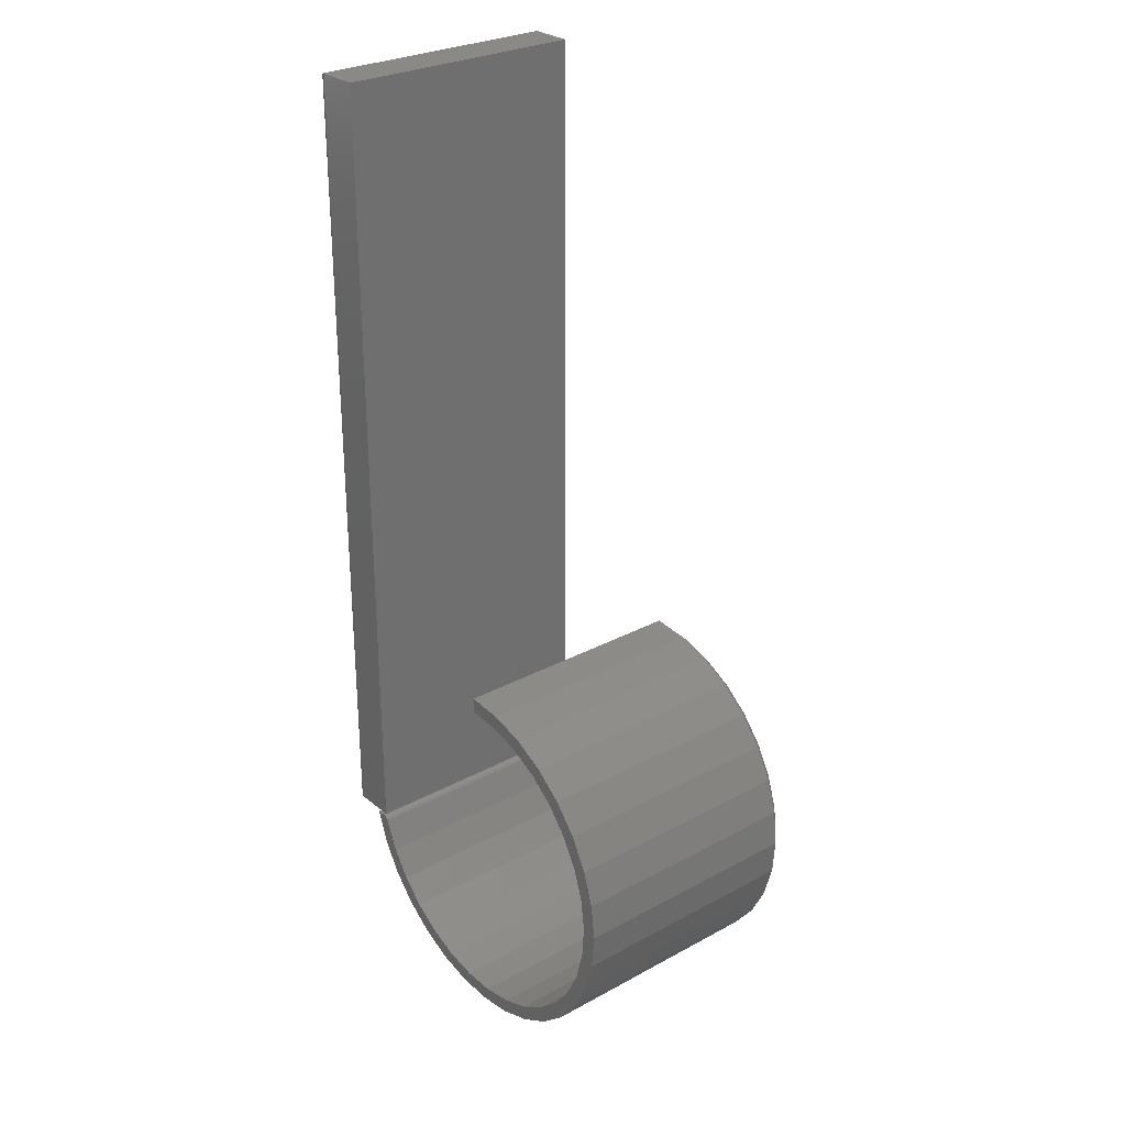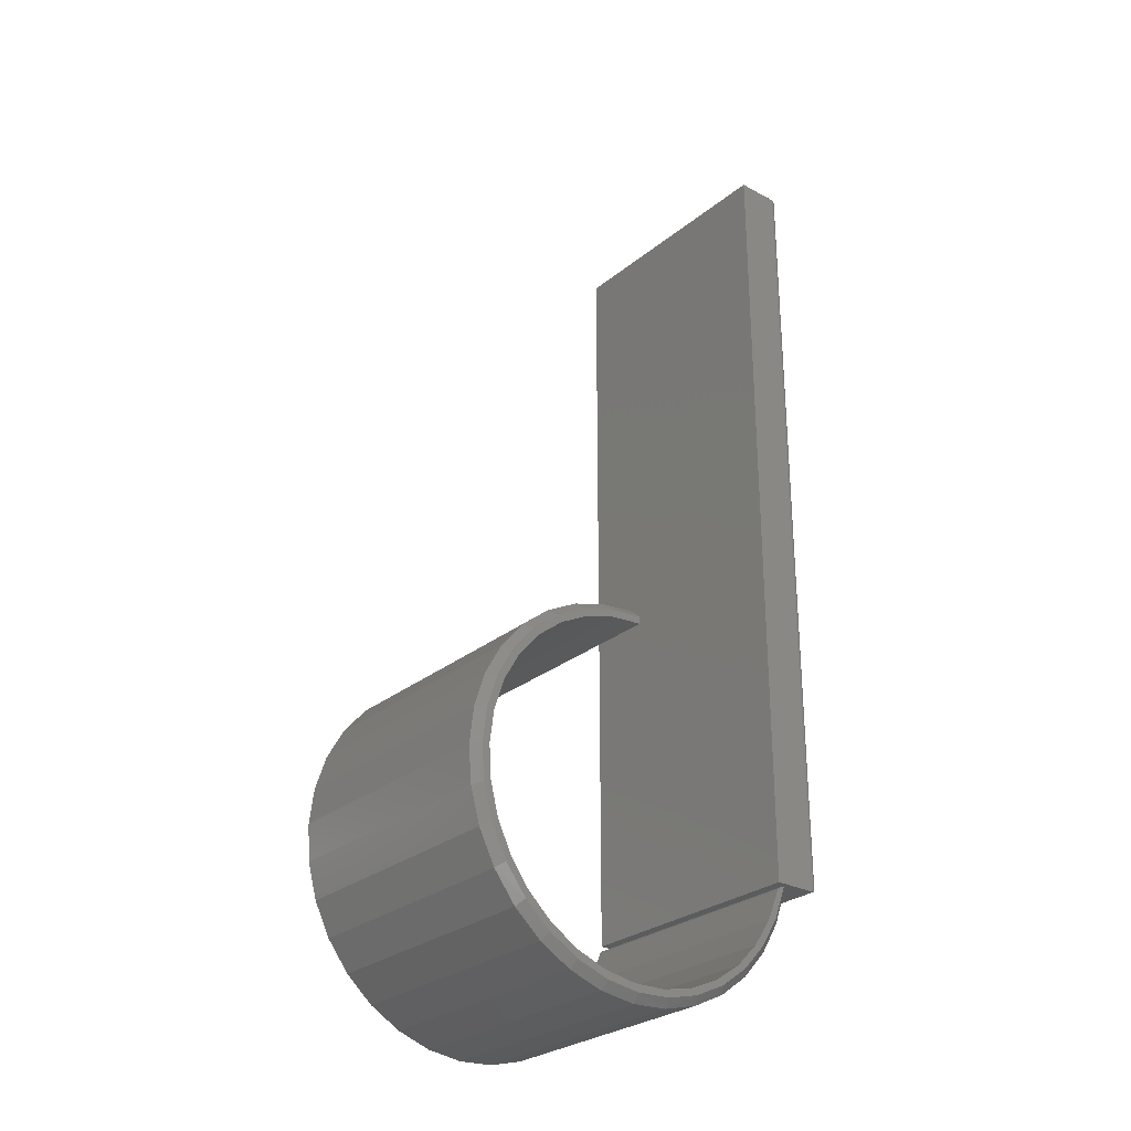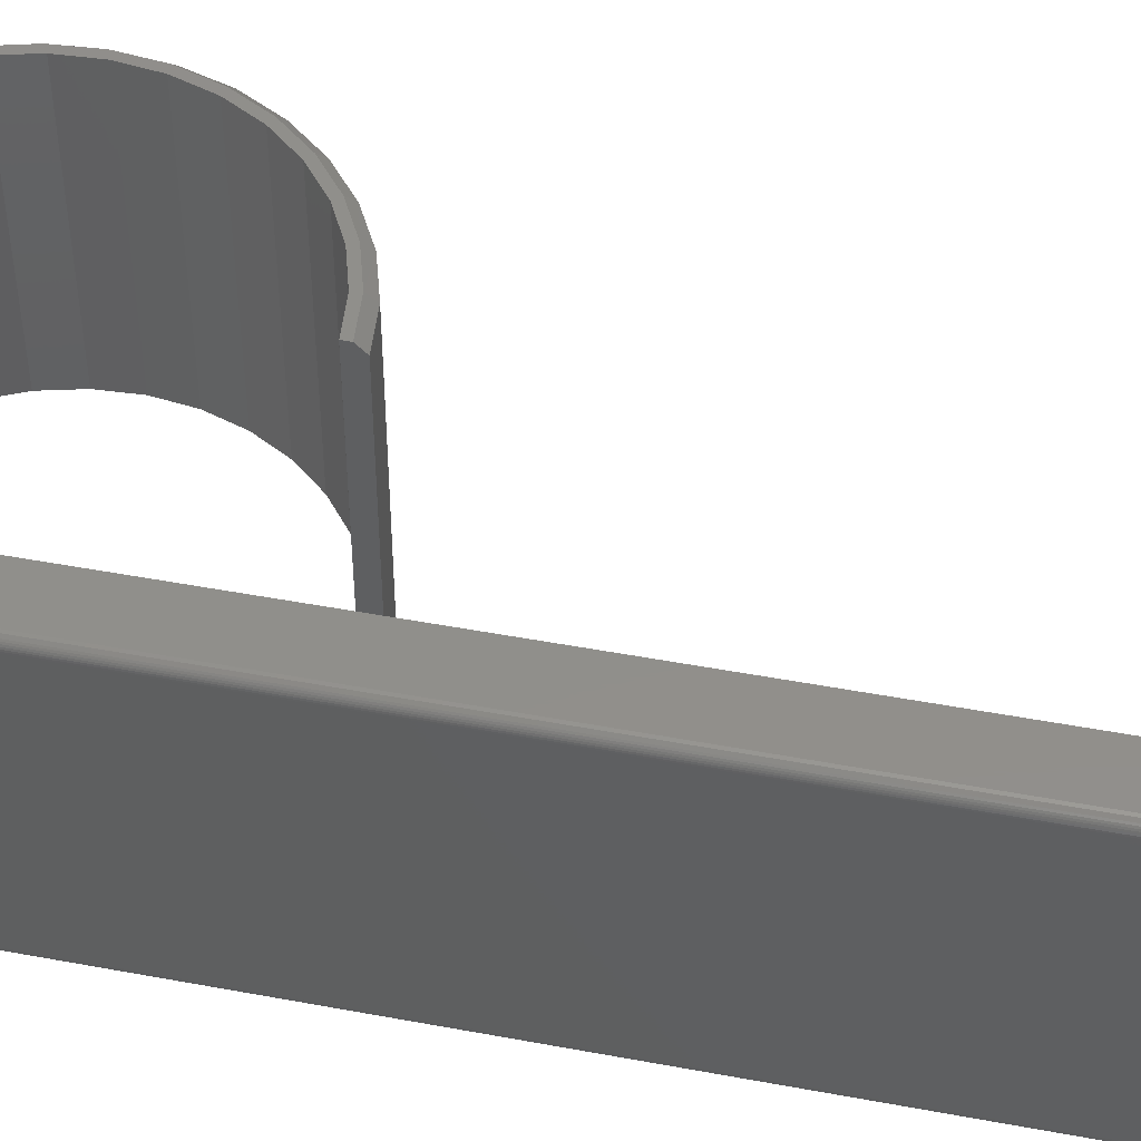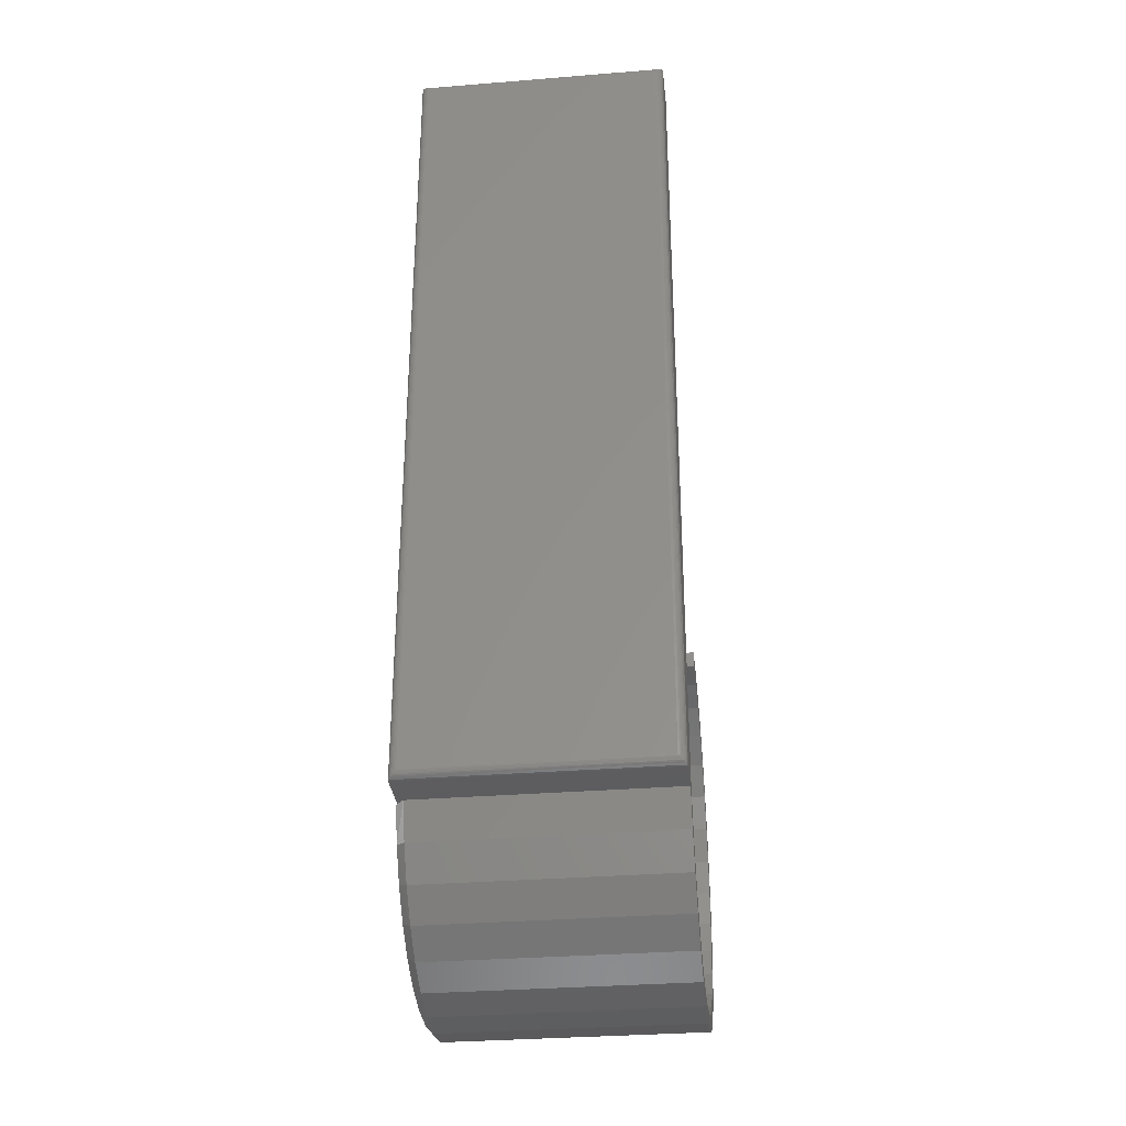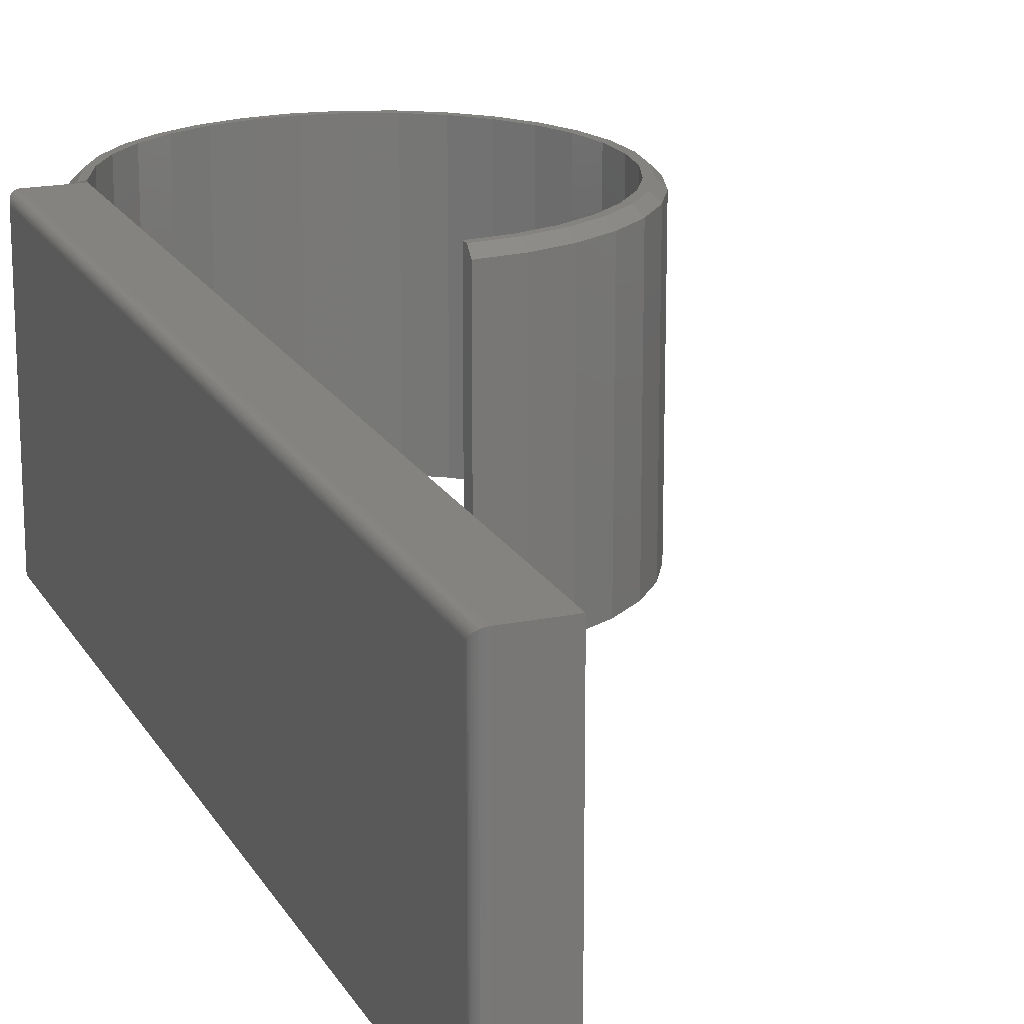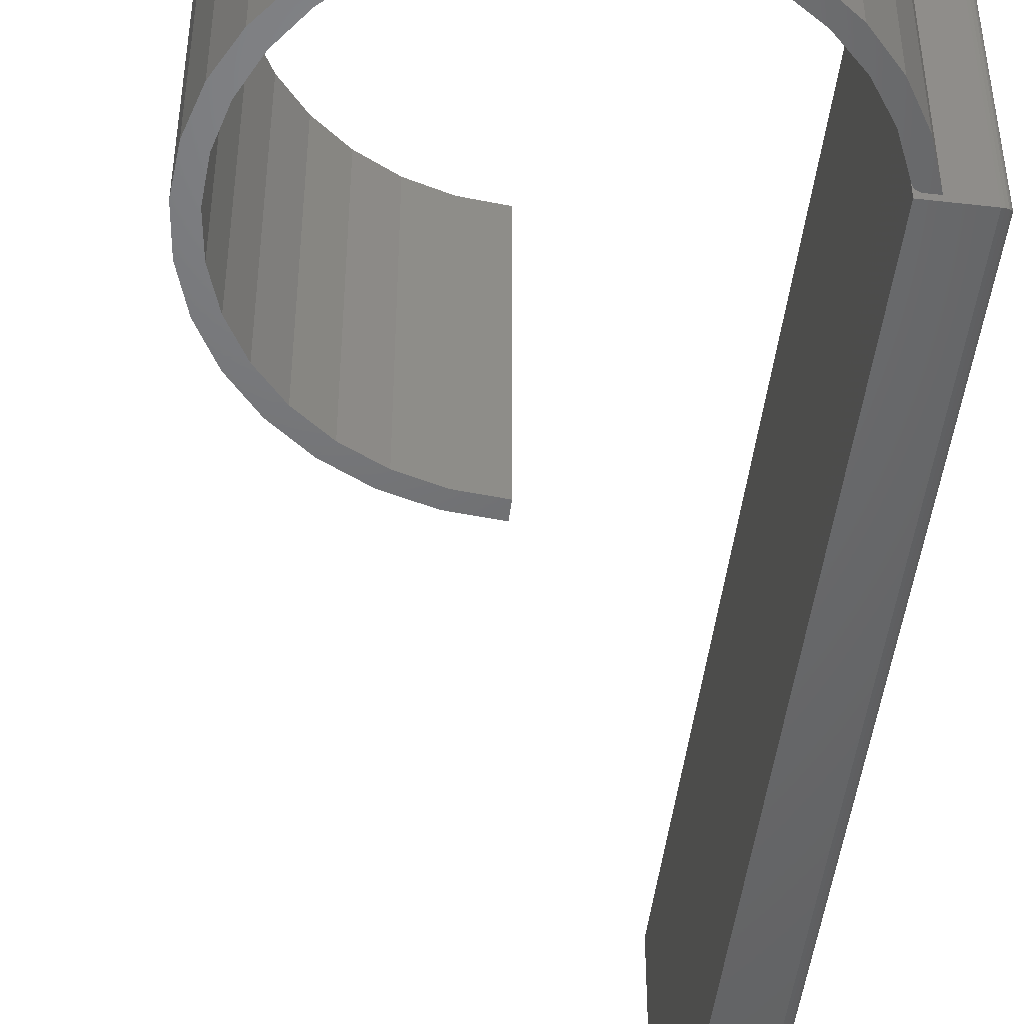
<metadata>
{"format":"stl","ext":"stl","renderer":"f3d","projection":"perspective","resolution":1024,"background":"white","views":[{"elev":28.2,"azim":-129.3,"up":"+Y"},{"elev":-27.9,"azim":-39.4,"up":"+Y"},{"elev":49.2,"azim":101.7,"up":"+Z"},{"elev":-32.4,"azim":96.4,"up":"+Y"},{"elev":19.0,"azim":158.8,"up":"+Z"},{"elev":-48.9,"azim":-7.3,"up":"+Z"}]}
</metadata>
<code>
# stl→obj: 175 verts, 342 faces
v 0.1641 0.75 0.25
v 0.1641 -0.04688 0.25
v 0.2066 0.75 0.25
v 0.1808 -0.04688 0.25
v 0.2066 -0.04688 0.25
v 0.2066 -0.04688 -6.939e-18
v 0.1808 -0.04688 0
v 0.2066 0.75 0
v 0.1641 -0.04688 0
v 0.1641 0.75 0
v 0.2144 -0.03906 0.2422
v 0.2144 -0.03906 0.007812
v 0.2144 0.7422 0.2422
v 0.2144 0.7422 0.007812
v 0.2143 -0.04031 0.006571
v 0.2143 0.7434 0.006567
v 0.2088 -0.04656 0.0003152
v 0.211 0.7486 0.001405
v 0.211 -0.04547 0.001405
v 0.212 0.7478 0.00221
v 0.212 -0.04467 0.00221
v 0.2129 0.7468 0.003156
v 0.2129 -0.04372 0.003156
v 0.2135 0.7458 0.004218
v 0.2135 -0.04266 0.004218
v 0.214 0.7446 0.005364
v 0.214 -0.04151 0.005364
v 0.2088 0.7497 0.0003152
v 0.2143 0.7434 0.2434
v 0.211 0.7486 0.2486
v 0.212 0.7478 0.2478
v 0.2129 0.7468 0.2468
v 0.2135 0.7458 0.2458
v 0.214 0.7446 0.2446
v 0.2088 0.7497 0.2497
v 0.2143 -0.0403 0.2434
v 0.214 -0.04151 0.2446
v 0.2135 -0.04266 0.2458
v 0.2129 -0.04372 0.2468
v 0.212 -0.04467 0.2478
v 0.211 -0.04547 0.2486
v 0.2088 -0.04656 0.2497
v 0.1486 -0.08587 0.25
v 0.1305 -0.1127 0.25
v 0.1398 -0.1115 0.25
v 0.1167 -0.1366 0.25
v 0.1076 -0.1357 0.25
v 0.08076 -0.1538 0.25
v 0.08917 -0.1567 0.25
v 0.05096 -0.1665 0.25
v 0.05831 -0.1712 0.25
v 0.01929 -0.1733 0.25
v 0.02524 -0.1795 0.25
v -0.0131 -0.174 0.25
v -0.04254 -0.1764 0.25
v -0.008805 -0.1812 0.25
v -0.06333 0.1519 0.25
v -0.03225 0.161 0.25
v -0.06664 0.1583 0.25
v -0.09687 0.1425 0.25
v -0.0921 0.137 0.25
v -0.1235 0.1212 0.25
v -0.1175 0.1169 0.25
v -0.1455 0.09523 0.25
v -0.1386 0.09229 0.25
v -0.1622 0.06547 0.25
v -0.1546 0.06414 0.25
v -0.1727 0.03307 0.25
v -0.165 0.03346 0.25
v -0.1694 0.001355 0.25
v -0.1769 -0.0007642 0.25
v -0.1675 -0.03099 0.25
v -0.1744 -0.03476 0.25
v -0.1595 -0.06239 0.25
v -0.1655 -0.06765 0.25
v -0.1457 -0.09169 0.25
v -0.1504 -0.09821 0.25
v -0.1266 -0.1178 0.25
v -0.1297 -0.1253 0.25
v -0.1028 -0.1398 0.25
v -0.1041 -0.1479 0.25
v -0.0753 -0.1569 0.25
v -0.07472 -0.1651 0.25
v -0.04502 -0.1684 0.25
v 0.1576 -0.08251 0.25
v 0.1696 -0.05058 0.25
v 0.1673 -0.0507 0.25
v 0.1659 -0.05108 0.25
v 0.1646 -0.0517 0.25
v 0.1635 -0.05253 0.25
v 0.1625 -0.05356 0.25
v 0.1618 -0.05474 0.25
v 0.1612 -0.05604 0.25
v -0.03394 0.1679 0.25
v 0 0.1641 0.25
v 0 0.1711 0.25
v 0.1776 -0.05058 0
v 0.1687 -0.05058 0
v 0.1776 -0.05058 0.2422
v -0.03553 0.1755 0
v 0 0.1789 0
v 0 0.1641 0
v 0.1673 -0.0507 0
v 0.1646 -0.0517 0
v 0.1659 -0.05108 0
v 0.1655 -0.08414 0
v 0.1486 -0.08587 0
v 0.1612 -0.05604 0
v 0.1471 -0.1147 0
v 0.1305 -0.1127 0
v 0.1076 -0.1357 0
v 0.1232 -0.1412 0
v 0.08076 -0.1538 0
v 0.09463 -0.1626 0
v 0.05096 -0.1665 0
v 0.06246 -0.178 0
v 0.01929 -0.1733 0
v -0.0131 -0.174 0
v -0.04307 -0.1843 0
v 0.02792 -0.187 0
v -0.007708 -0.1891 0
v -0.07684 -0.1727 0
v -0.0753 -0.1569 0
v -0.04502 -0.1684 0
v 0.1618 -0.05474 0
v 0.1625 -0.05356 0
v 0.1635 -0.05253 0
v -0.06975 0.1654 0
v -0.03225 0.161 0
v -0.06333 0.1519 0
v -0.1014 0.1489 0
v -0.0921 0.137 0
v -0.1175 0.1169 0
v -0.1292 0.1266 0
v -0.1386 0.09229 0
v -0.1522 0.09929 0
v -0.1546 0.06414 0
v -0.1695 0.06809 0
v -0.165 0.03346 0
v -0.1805 0.03412 0
v -0.1694 0.001355 0
v -0.1847 -0.001313 0
v -0.1675 -0.03099 0
v -0.182 -0.0369 0
v -0.1595 -0.06239 0
v -0.1725 -0.07129 0
v -0.1457 -0.09169 0
v -0.1565 -0.1032 0
v -0.1266 -0.1178 0
v -0.1346 -0.1314 0
v -0.1028 -0.1398 0
v -0.1077 -0.1549 0
v -0.1725 -0.07129 0.2422
v -0.1565 -0.1032 0.2422
v -0.1346 -0.1314 0.2422
v -0.1077 -0.1549 0.2422
v -0.07684 -0.1727 0.2422
v -0.04307 -0.1843 0.2422
v -0.007708 -0.1891 0.2422
v 0.02792 -0.187 0.2422
v 0.06246 -0.178 0.2422
v 0.09463 -0.1626 0.2422
v 0.1232 -0.1412 0.2422
v 0.1471 -0.1147 0.2422
v 0.1655 -0.08414 0.2422
v -0.1014 0.1489 0.2422
v -0.1292 0.1266 0.2422
v -0.06975 0.1654 0.2422
v -0.03553 0.1755 0.2422
v 0 0.1789 0.2422
v -0.1805 0.03412 0.2422
v -0.1695 0.06809 0.2422
v -0.1522 0.09929 0.2422
v -0.182 -0.0369 0.2422
v -0.1847 -0.001313 0.2422
f 1 2 3
f 3 2 4
f 3 4 5
f 6 7 8
f 8 7 9
f 8 9 10
f 8 10 3
f 3 10 1
f 11 12 13
f 13 12 14
f 7 6 4
f 4 6 5
f 14 15 16
f 14 12 15
f 17 18 19
f 18 20 19
f 19 20 21
f 20 22 21
f 21 22 23
f 22 24 23
f 23 24 25
f 24 26 25
f 25 26 27
f 26 16 27
f 27 16 15
f 6 8 17
f 17 8 28
f 17 28 18
f 13 16 29
f 13 14 16
f 28 30 18
f 30 31 18
f 18 31 20
f 31 32 20
f 20 32 22
f 32 33 22
f 22 33 24
f 33 34 24
f 24 34 26
f 34 29 26
f 26 29 16
f 8 3 28
f 28 3 35
f 28 35 30
f 11 29 36
f 11 13 29
f 29 34 36
f 36 34 37
f 34 33 37
f 37 33 38
f 33 32 38
f 38 32 39
f 32 31 39
f 39 31 40
f 31 30 40
f 40 30 41
f 30 35 41
f 3 5 35
f 35 5 42
f 35 42 41
f 12 36 15
f 12 11 36
f 36 37 15
f 15 37 27
f 37 38 27
f 27 38 25
f 38 39 25
f 25 39 23
f 39 40 23
f 23 40 21
f 40 41 21
f 21 41 19
f 41 42 19
f 5 6 42
f 42 6 17
f 42 17 19
f 1 10 2
f 2 10 9
f 9 7 2
f 2 7 4
f 43 44 45
f 46 45 44
f 46 44 47
f 46 47 48
f 46 48 49
f 49 48 50
f 49 50 51
f 50 52 51
f 53 51 52
f 53 52 54
f 53 54 55
f 55 56 53
f 57 58 59
f 59 60 57
f 57 60 61
f 61 60 62
f 61 62 63
f 63 62 64
f 63 64 65
f 65 64 66
f 65 66 67
f 67 66 68
f 67 68 69
f 70 69 68
f 68 71 70
f 72 70 71
f 71 73 72
f 74 72 73
f 73 75 74
f 76 74 75
f 75 77 76
f 78 76 77
f 77 79 78
f 80 78 79
f 79 81 80
f 82 80 81
f 81 83 82
f 82 83 84
f 84 83 55
f 55 54 84
f 85 86 87
f 85 87 88
f 85 88 89
f 85 89 90
f 85 90 91
f 85 91 92
f 85 92 93
f 85 93 43
f 85 43 45
f 94 59 58
f 94 58 95
f 94 95 96
f 97 98 99
f 99 98 86
f 100 101 102
f 103 104 105
f 104 103 98
f 106 107 108
f 107 106 109
f 110 107 109
f 111 110 109
f 112 111 109
f 113 111 112
f 114 113 112
f 114 115 113
f 115 114 116
f 117 115 116
f 118 117 116
f 119 118 116
f 120 119 116
f 120 121 119
f 122 123 124
f 118 122 124
f 119 122 118
f 108 125 126
f 108 126 127
f 108 127 104
f 97 106 108
f 97 108 104
f 97 104 98
f 128 100 102
f 128 102 129
f 128 129 130
f 128 130 131
f 130 132 131
f 131 132 133
f 131 133 134
f 134 133 135
f 134 135 136
f 136 135 137
f 136 137 138
f 138 137 139
f 138 139 140
f 140 139 141
f 140 141 142
f 142 141 143
f 142 143 144
f 144 143 145
f 144 145 146
f 146 145 147
f 146 147 148
f 148 147 149
f 148 149 150
f 150 149 151
f 150 151 152
f 152 151 123
f 152 123 122
f 149 80 151
f 151 80 82
f 151 82 123
f 123 82 84
f 123 84 124
f 124 84 54
f 124 54 118
f 118 54 52
f 118 52 117
f 117 52 50
f 117 50 115
f 115 50 48
f 115 48 113
f 113 48 47
f 113 47 111
f 111 47 44
f 111 44 110
f 110 44 43
f 110 43 107
f 107 43 93
f 107 93 108
f 80 149 78
f 78 149 147
f 78 147 76
f 76 147 145
f 76 145 74
f 74 145 143
f 74 143 72
f 72 143 141
f 72 141 70
f 70 141 139
f 70 139 69
f 69 139 137
f 69 137 67
f 67 137 135
f 67 135 65
f 65 135 133
f 65 133 63
f 63 133 132
f 63 132 61
f 61 132 130
f 61 130 57
f 57 130 129
f 57 129 58
f 58 129 102
f 58 102 95
f 153 154 77
f 154 155 79
f 77 154 79
f 156 157 81
f 81 155 156
f 79 155 81
f 157 158 55
f 83 157 55
f 83 81 157
f 159 160 56
f 56 158 159
f 55 158 56
f 160 161 51
f 53 160 51
f 53 56 160
f 162 163 49
f 49 161 162
f 51 161 49
f 163 164 45
f 46 163 45
f 46 49 163
f 45 164 85
f 164 165 85
f 85 165 99
f 85 99 86
f 59 166 60
f 60 166 167
f 60 167 62
f 166 59 168
f 168 59 94
f 168 94 169
f 169 94 96
f 169 96 170
f 66 171 68
f 171 66 172
f 172 66 64
f 172 64 173
f 173 64 62
f 173 62 167
f 77 75 153
f 153 75 73
f 153 73 174
f 174 73 71
f 174 71 175
f 175 71 68
f 175 68 171
f 108 93 125
f 125 93 92
f 125 92 126
f 126 92 91
f 126 91 127
f 127 91 90
f 127 90 104
f 104 90 89
f 104 89 105
f 105 89 88
f 105 88 103
f 103 88 87
f 103 87 98
f 98 87 86
f 97 99 106
f 106 99 165
f 106 165 109
f 109 165 164
f 109 164 112
f 112 164 163
f 112 163 114
f 114 163 162
f 114 162 116
f 116 162 161
f 116 161 120
f 120 161 160
f 120 160 121
f 121 160 159
f 121 159 119
f 119 159 158
f 119 158 122
f 122 158 157
f 122 157 152
f 152 157 156
f 152 156 150
f 150 156 155
f 150 155 148
f 148 155 154
f 148 154 146
f 146 154 153
f 146 153 144
f 144 153 174
f 144 174 142
f 142 174 175
f 142 175 140
f 140 175 171
f 140 171 138
f 138 171 172
f 138 172 136
f 136 172 173
f 136 173 134
f 134 173 167
f 134 167 131
f 131 167 166
f 131 166 128
f 128 166 168
f 128 168 100
f 100 168 169
f 100 169 101
f 101 169 170
f 102 101 95
f 95 101 170
f 95 170 96

</code>
